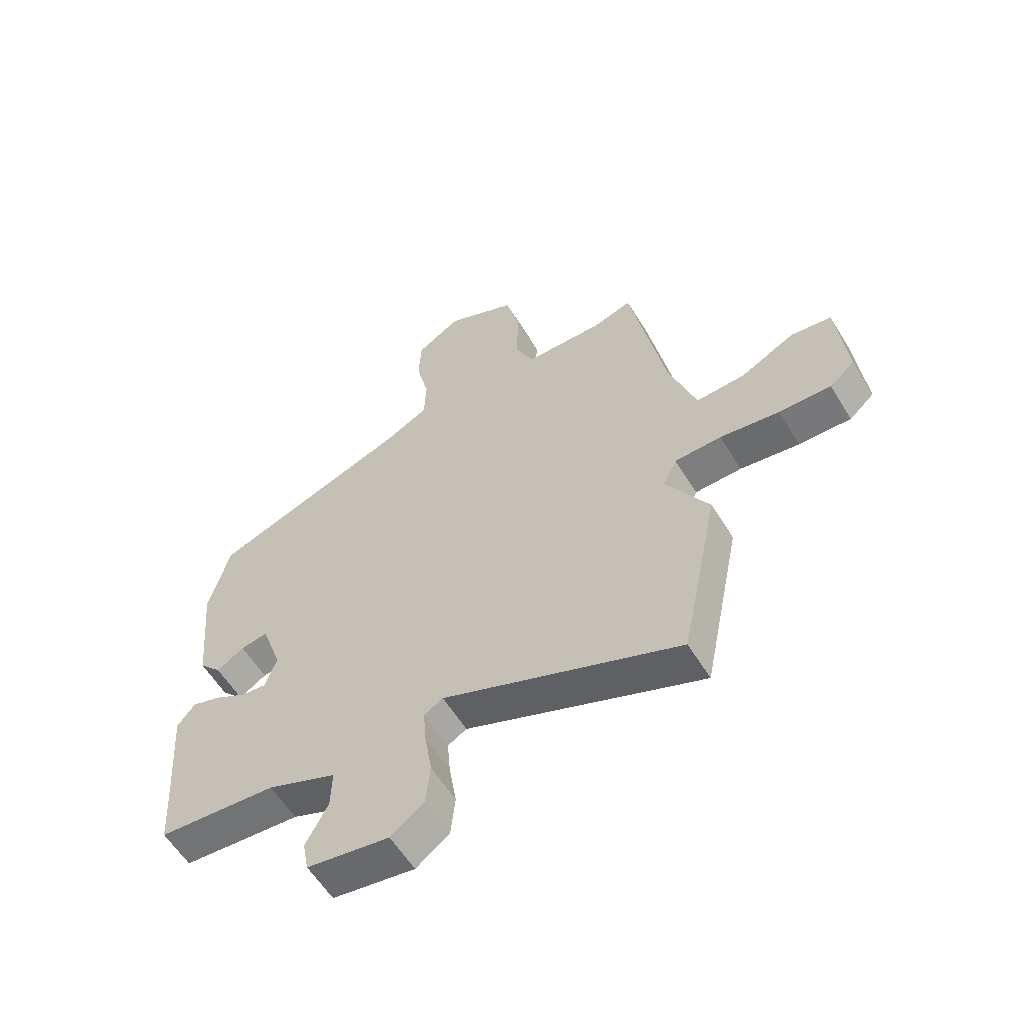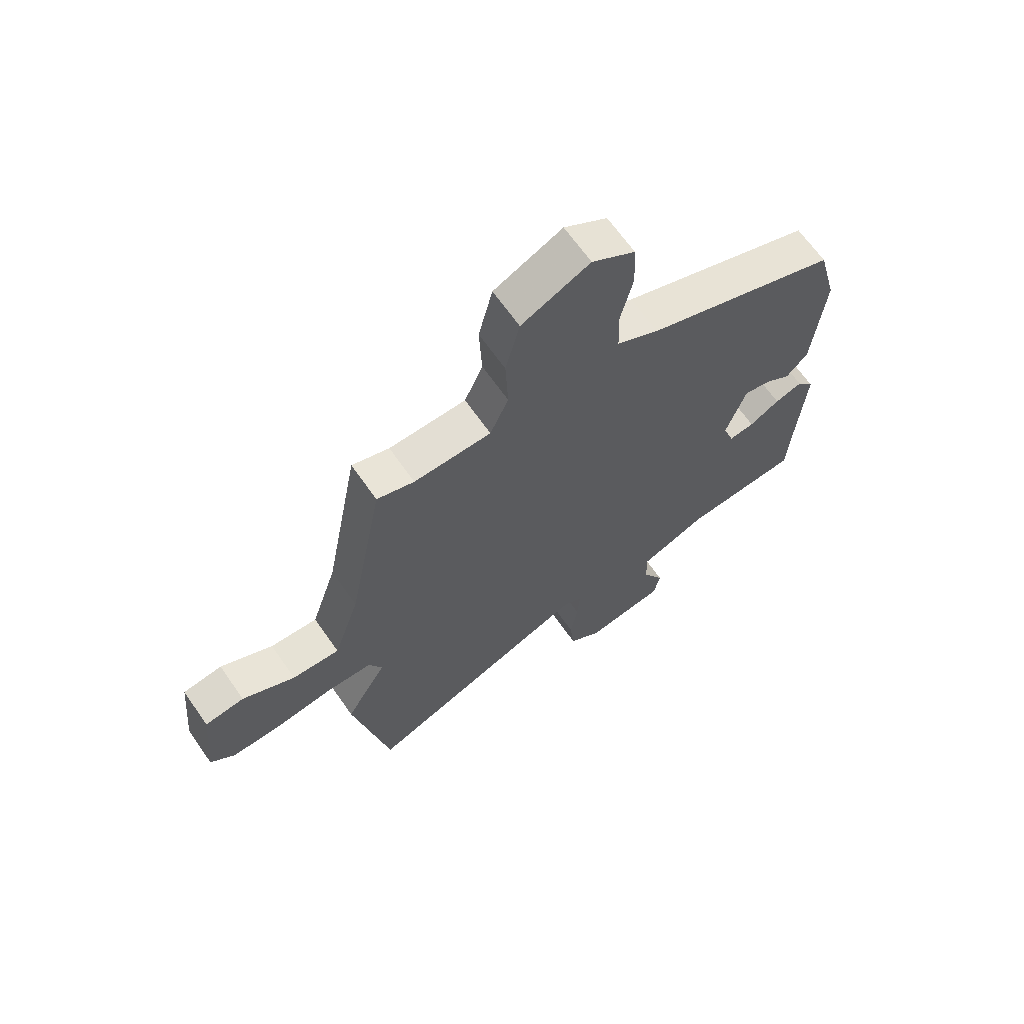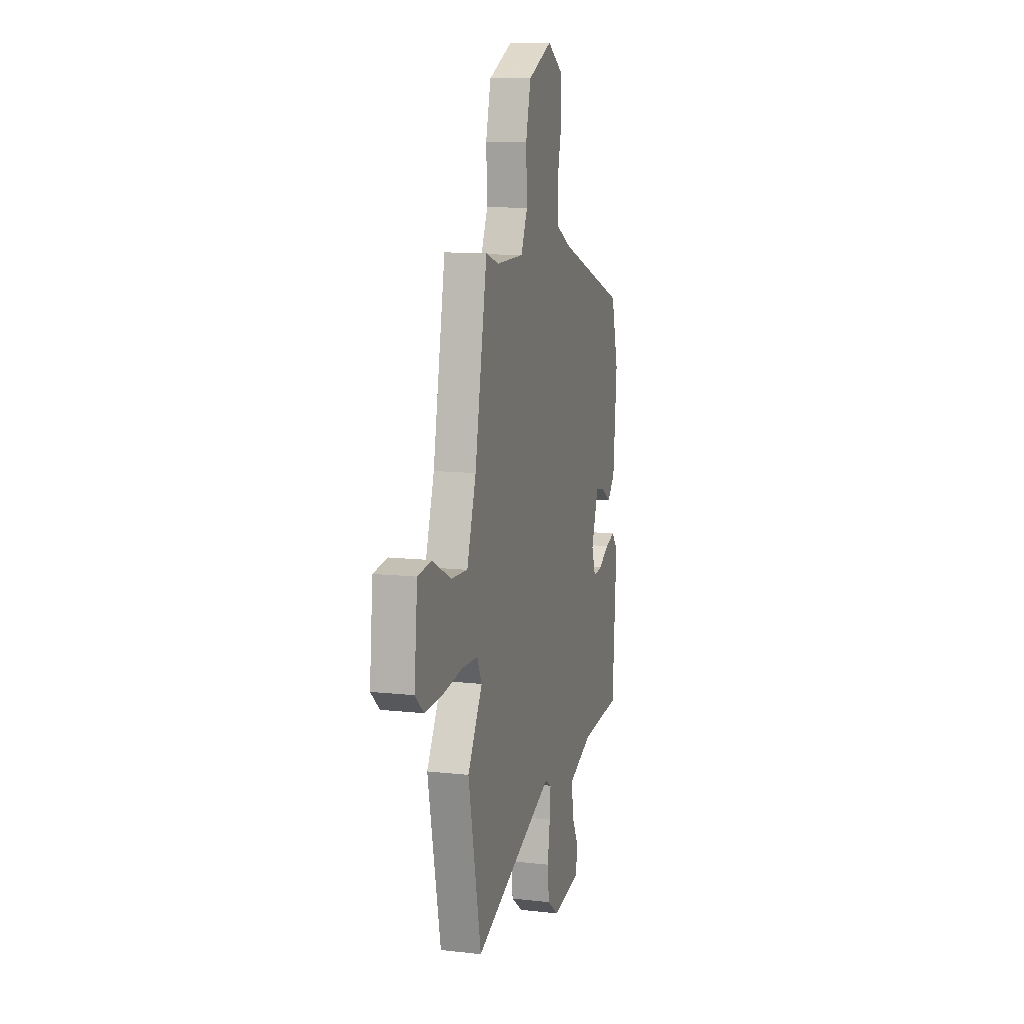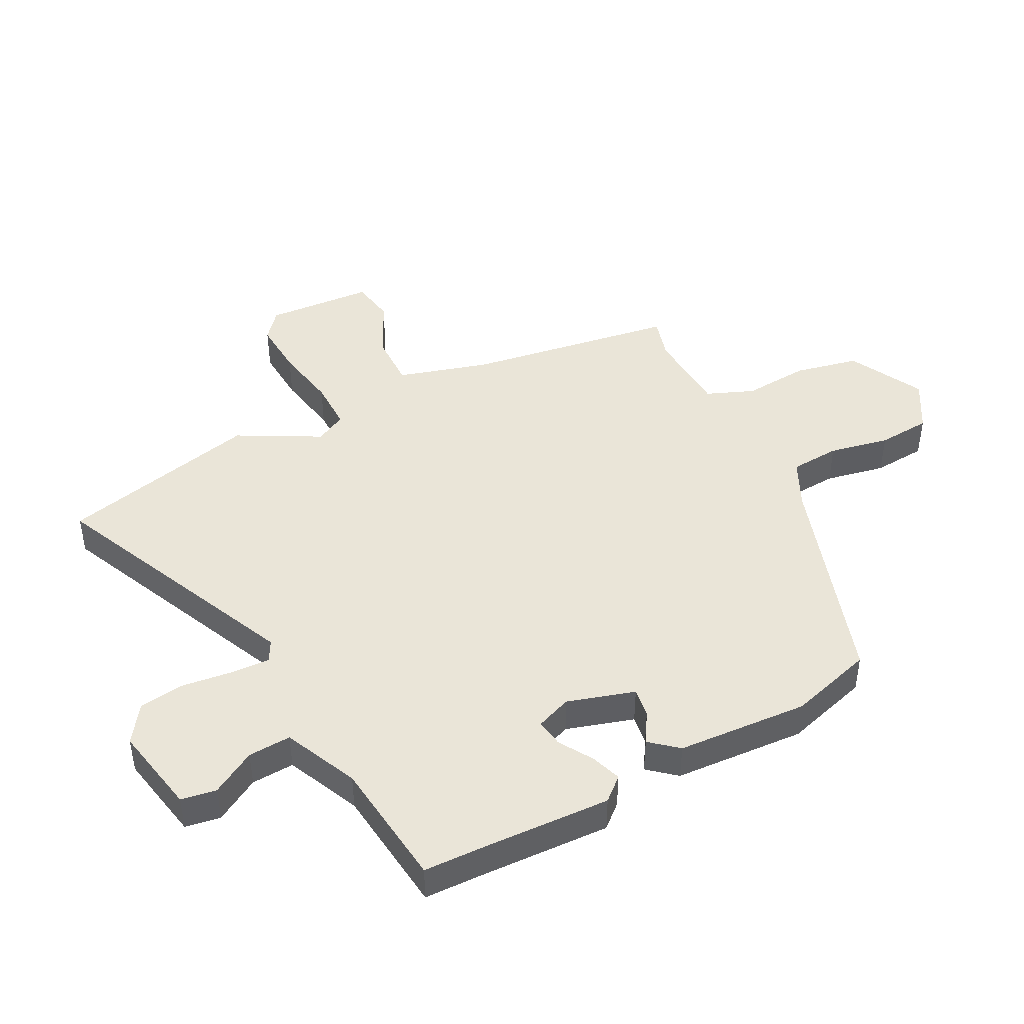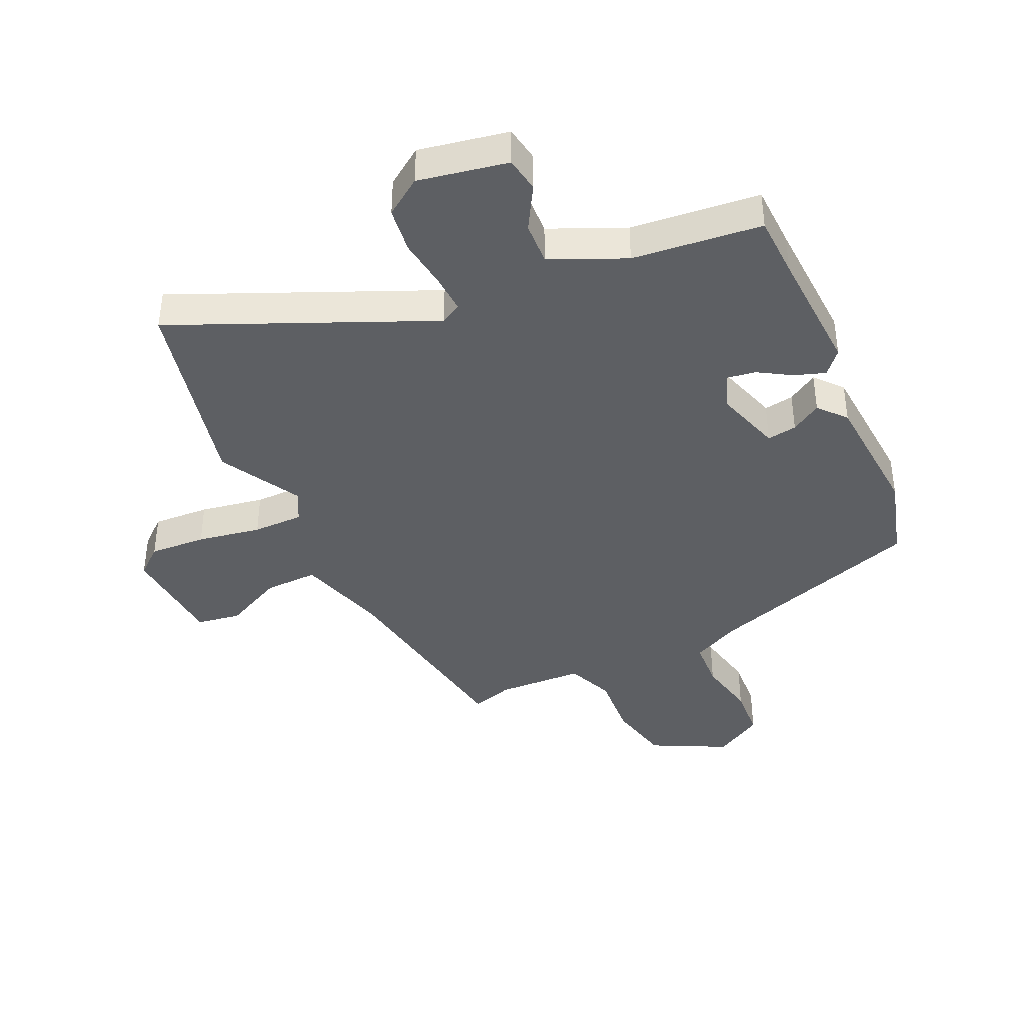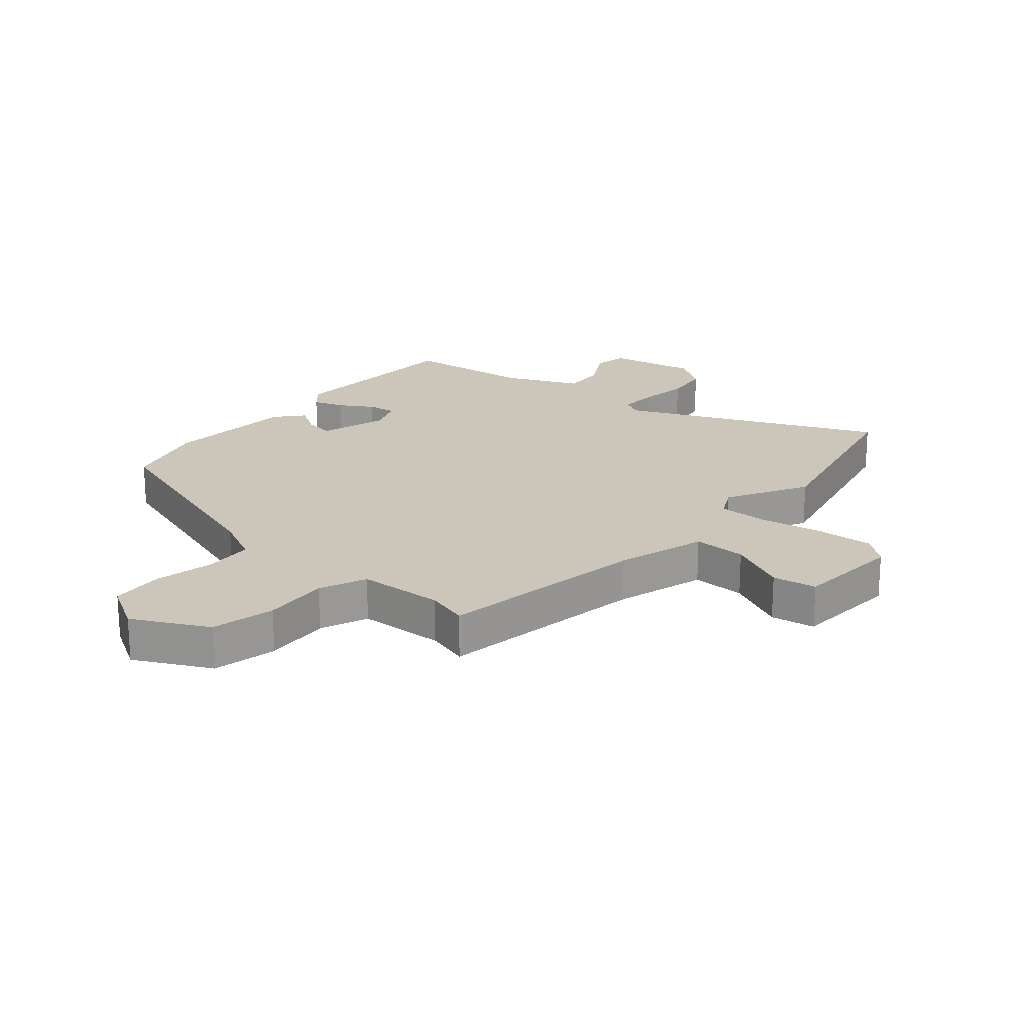
<metadata>
{"format":"obj","ext":"obj","renderer":"f3d","projection":"perspective","resolution":1024,"background":"white","views":[{"elev":-58.7,"azim":31.4,"up":"+Z"},{"elev":66.2,"azim":145.1,"up":"+Z"},{"elev":10.9,"azim":105.6,"up":"+Z"},{"elev":44.7,"azim":-119.1,"up":"+Y"},{"elev":-40.0,"azim":-156.6,"up":"+Y"},{"elev":21.0,"azim":39.0,"up":"+Y"}]}
</metadata>
<code>
v -0.5 0.07 -0.501
v -0.506 0.07 -0.398
v -0.521 0.07 -0.188
v -0.489 0.07 -0.149
v -0.438 0.07 -0.165
v -0.382 0.07 -0.197
v -0.335 0.07 -0.203
v -0.314 0.07 -0.143
v -0.351 0.07 -0.033
v -0.4 0.07 -0.042
v -0.449 0.07 -0.074
v -0.489 0.07 -0.03
v -0.509 0.07 0.187
v -0.472 0.07 0.328
v -0.114 0.07 0.457
v -0.036 0.07 0.498
v -0.033 0.07 0.58
v -0.056 0.07 0.679
v -0.052 0.07 0.767
v 0.028 0.07 0.817
v 0.154 0.07 0.757
v 0.18 0.07 0.652
v 0.175 0.07 0.542
v 0.209 0.07 0.465
v 0.352 0.07 0.462
v 0.421 0.07 0.484
v 0.485 0.07 0.139
v 0.533 0.07 -0.009
v 0.621 0.07 -0.005
v 0.718 0.07 0.045
v 0.791 0.07 0.035
v 0.808 0.07 -0.142
v 0.763 0.07 -0.182
v 0.669 0.07 -0.179
v 0.563 0.07 -0.163
v 0.479 0.07 -0.165
v 0.454 0.07 -0.217
v 0.531 0.07 -0.349
v 0.463 0.07 -0.682
v 0.038 0.07 -0.509
v 0.004 0.07 -0.529
v 0.009 0.07 -0.593
v 0.022 0.07 -0.676
v 0.014 0.07 -0.752
v -0.046 0.07 -0.796
v -0.194 0.07 -0.772
v -0.205 0.07 -0.714
v -0.165 0.07 -0.64
v -0.163 0.07 -0.569
v -0.287 0.07 -0.518
v -0.5 0 -0.501
v -0.506 0 -0.398
v -0.521 0 -0.188
v -0.489 0 -0.149
v -0.438 0 -0.165
v -0.382 0 -0.197
v -0.335 0 -0.203
v -0.314 0 -0.143
v -0.351 0 -0.033
v -0.4 0 -0.042
v -0.449 0 -0.074
v -0.489 0 -0.03
v -0.509 0 0.187
v -0.472 0 0.328
v -0.114 0 0.457
v -0.036 0 0.498
v -0.033 0 0.58
v -0.056 0 0.679
v -0.052 0 0.767
v 0.028 0 0.817
v 0.154 0 0.757
v 0.18 0 0.652
v 0.175 0 0.542
v 0.209 0 0.465
v 0.352 0 0.462
v 0.421 0 0.484
v 0.485 0 0.139
v 0.533 0 -0.009
v 0.621 0 -0.005
v 0.718 0 0.045
v 0.791 0 0.035
v 0.808 0 -0.142
v 0.763 0 -0.182
v 0.669 0 -0.179
v 0.563 0 -0.163
v 0.479 0 -0.165
v 0.454 0 -0.217
v 0.531 0 -0.349
v 0.463 0 -0.682
v 0.038 0 -0.509
v 0.004 0 -0.529
v 0.009 0 -0.593
v 0.022 0 -0.676
v 0.014 0 -0.752
v -0.046 0 -0.796
v -0.194 0 -0.772
v -0.205 0 -0.714
v -0.165 0 -0.64
v -0.163 0 -0.569
v -0.287 0 -0.518
f 45 46 47 48
f 45 48 49
f 42 43 44 45
f 41 42 45 49
f 40 41 49 50
f 37 38 39 40
f 36 37 40 50
f 32 33 34 35
f 32 35 36
f 29 30 31 32
f 28 29 32 36
f 27 28 36 50
f 25 26 27 50
f 20 21 22 23
f 20 23 24
f 17 18 19 20
f 16 17 20 24
f 15 16 24
f 10 11 12 13
f 9 10 13 14
f 8 9 14 15
f 3 4 5 6
f 2 3 6 7
f 1 2 7
f 50 1 7
f 25 50 7 8
f 8 15 24 25
f 98 97 96 95
f 99 98 95
f 95 94 93 92
f 99 95 92 91
f 100 99 91 90
f 90 89 88 87
f 100 90 87 86
f 85 84 83 82
f 86 85 82
f 82 81 80 79
f 86 82 79 78
f 100 86 78 77
f 100 77 76 75
f 73 72 71 70
f 74 73 70
f 70 69 68 67
f 74 70 67 66
f 74 66 65
f 63 62 61 60
f 64 63 60 59
f 65 64 59 58
f 56 55 54 53
f 57 56 53 52
f 57 52 51
f 57 51 100
f 58 57 100 75
f 75 74 65 58
f 1 51 52 2
f 2 52 53 3
f 3 53 54 4
f 4 54 55 5
f 5 55 56 6
f 6 56 57 7
f 7 57 58 8
f 8 58 59 9
f 9 59 60 10
f 10 60 61 11
f 11 61 62 12
f 12 62 63 13
f 13 63 64 14
f 14 64 65 15
f 15 65 66 16
f 16 66 67 17
f 17 67 68 18
f 18 68 69 19
f 19 69 70 20
f 20 70 71 21
f 21 71 72 22
f 22 72 73 23
f 23 73 74 24
f 24 74 75 25
f 25 75 76 26
f 26 76 77 27
f 27 77 78 28
f 28 78 79 29
f 29 79 80 30
f 30 80 81 31
f 31 81 82 32
f 32 82 83 33
f 33 83 84 34
f 34 84 85 35
f 35 85 86 36
f 36 86 87 37
f 37 87 88 38
f 38 88 89 39
f 39 89 90 40
f 40 90 91 41
f 41 91 92 42
f 42 92 93 43
f 43 93 94 44
f 44 94 95 45
f 45 95 96 46
f 46 96 97 47
f 47 97 98 48
f 48 98 99 49
f 49 99 100 50
f 50 100 51 1

</code>
